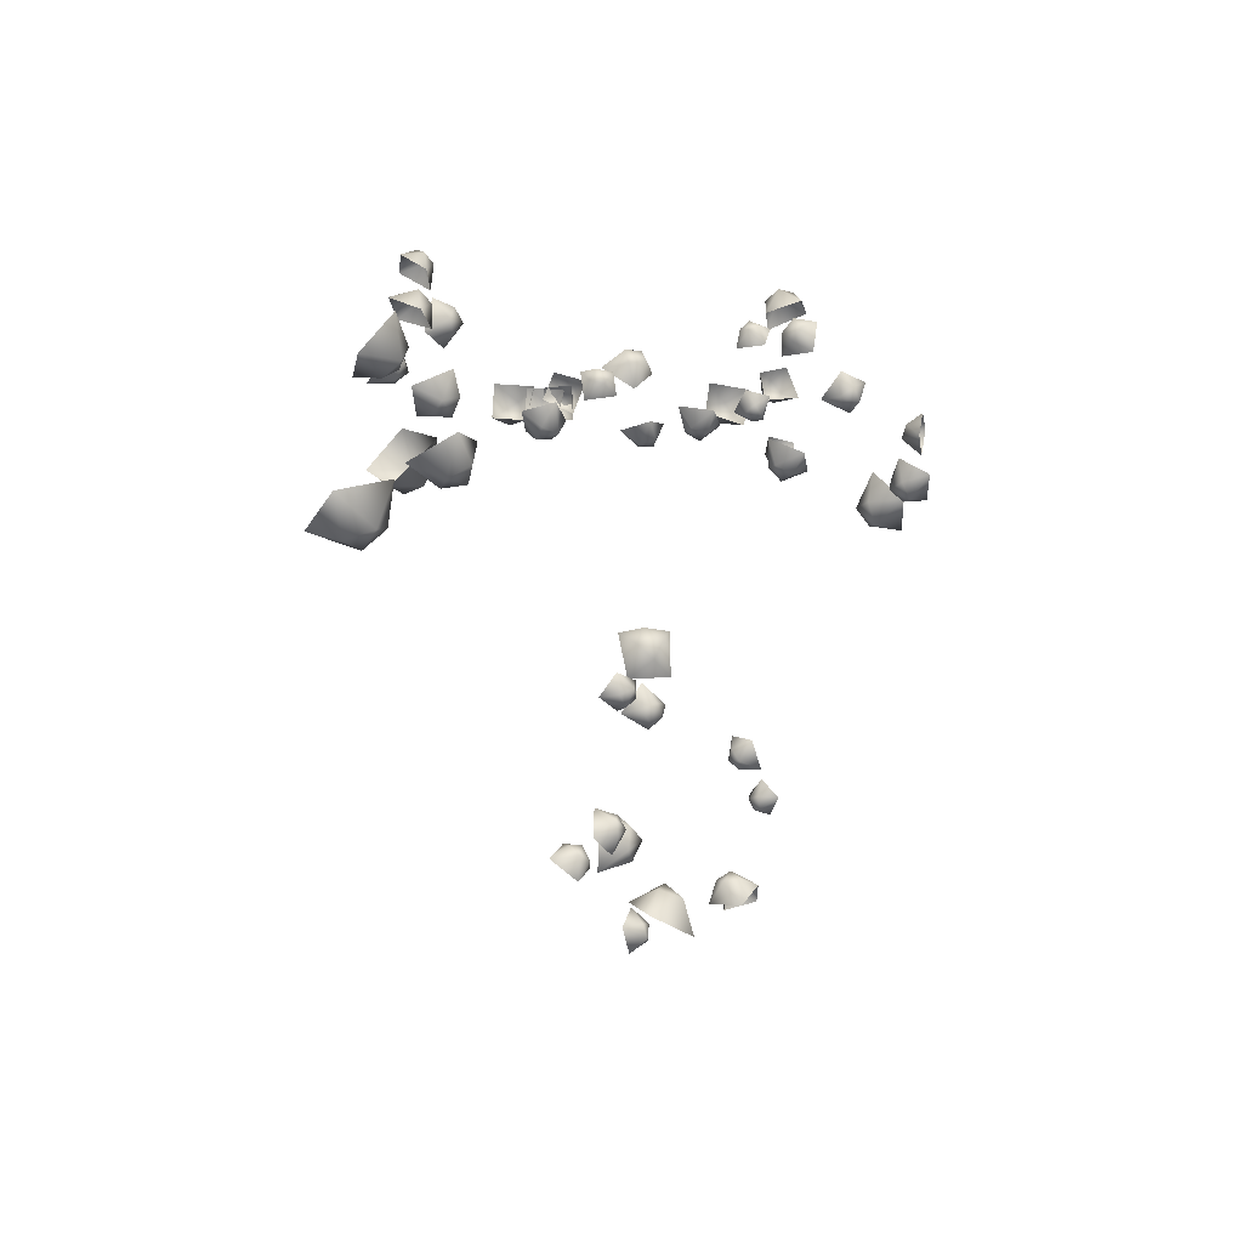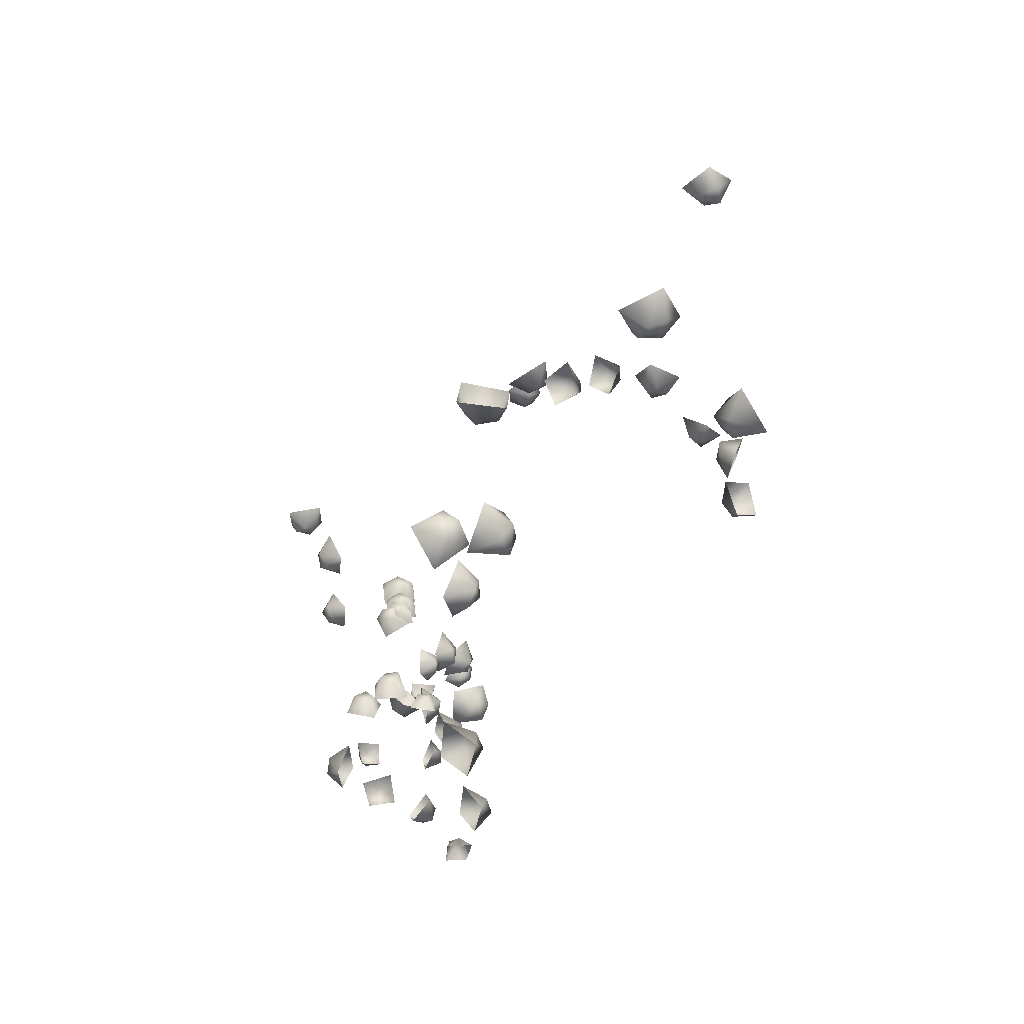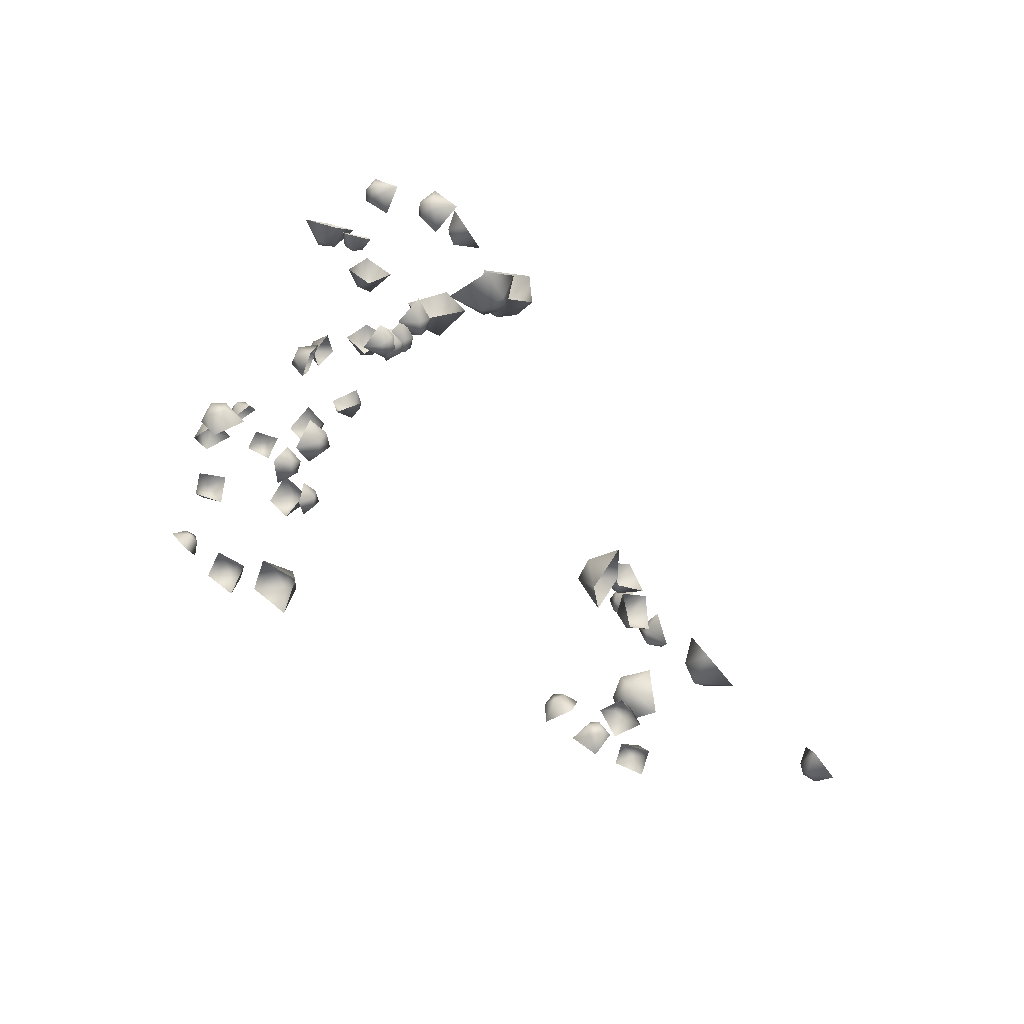
<metadata>
{"format":"obj","ext":"obj","renderer":"f3d","projection":"perspective","resolution":1024,"background":"white","views":[{"elev":-39.3,"azim":-88.5,"up":"+Z"},{"elev":-54.0,"azim":72.5,"up":"+Y"},{"elev":68.5,"azim":39.0,"up":"+Z"}]}
</metadata>
<code>
g NewMesh_tris_420
v 25.81 8.687 -2.176
v 27.93 8.726 -4.116
v 26.03 7.249 -3.763
v 24.85 7.883 -3.64
v 24.15 9.495 -3.685
v 25.21 8.008 -5.001
v 25.93 9.694 -5.924
v 26.46 7.82 -4.876
v 23.28 1.155 0.8608
v 24.78 0.6643 -0.06158
v 23.84 1.897 -0.143
v 23.7 2.28 0.6077
v 23.98 2.217 1.689
v 24.55 2.47 0.3995
v 25.62 1.936 0.9305
v 24.68 1.86 -0.1157
v -1.731 20.93 -2.99
v -0.2201 18.38 -0.9264
v -0.03046 19.03 -3.912
v 0.3249 20.65 -4.249
v 0.7766 22.57 -3.235
v 1.825 19.96 -3.591
v 2.785 20.34 -1.219
v 1.18 18.72 -2.813
v -13.43 18.26 -6.068
v -13.87 16.79 -4.052
v -12.72 16.51 -5.843
v -11.96 17.4 -6.08
v -11.46 18.75 -5.501
v -11.48 16.81 -5.095
v -11.51 17.38 -3.373
v -12.42 16.31 -4.731
v 0.779 16.5 11.41
v 1.617 16.7 9.631
v 0.4709 15.65 10.24
v -0.2317 16.06 10.67
v -0.6552 17.16 10.95
v -0.3572 16.26 9.731
v -0.1016 17.49 9.088
v 0.4663 16.13 9.468
v 0.6562 -1.072 -0.09993
v 0.8978 0.5303 0.8411
v 0.6855 0.199 -0.6975
v -0.002002 -0.3194 -0.864
v -0.8692 -0.8545 -0.3347
v -0.3594 0.4937 -0.617
v -0.8692 -0.8545 -0.3347
v 0.2962 0.7887 -0.2015
v -0.93 0.791 0.5598
v -0.8692 -0.8545 -0.3347
v 0.8978 0.5303 0.8411
v 0.8978 0.5303 0.8411
v -1.359 14.42 0.295
v 0.1655 16.79 -0.2701
v -0.4586 14.86 -1.61
v -1.769 14.57 -1.582
v -3.288 15.14 -0.912
v -1.661 15.75 -2.339
v -3.288 15.14 -0.912
v -0.5361 16.15 -1.897
v -2.147 17.65 -1.716
v -3.288 15.14 -0.912
v 0.1655 16.79 -0.2701
v 0.1655 16.79 -0.2701
v -0.6221 10.8 2.223
v -0.9548 10.44 3.975
v 0.3027 10.91 3.218
v 0.1761 11.58 2.709
v -0.618 12.3 2.398
v 0.1302 11.9 3.544
v -0.618 12.3 2.398
v -0.04107 11.21 3.921
v -0.9499 12.24 4.185
v -0.618 12.3 2.398
v -0.9548 10.44 3.975
v -0.9548 10.44 3.975
v -0.8795 5.691 1.693
v -0.00936 7.02 1.935
v -0.1867 6.21 0.8547
v -0.9066 6.074 0.6842
v -1.821 6.306 0.9691
v -0.7811 6.83 0.4876
v -1.821 6.306 0.9691
v -0.2141 6.949 0.9019
v -1.137 7.757 1.068
v -1.821 6.306 0.9691
v -0.00936 7.02 1.935
v -0.00936 7.02 1.935
v -1.422 3.033 0.9873
v -1.036 4.633 1.507
v -1.232 4.032 0.1876
v -1.917 3.61 0.1126
v -2.784 3.342 0.655
v -2.154 4.425 0.1456
v -2.784 3.342 0.655
v -1.53 4.705 0.4888
v -2.668 5.003 1.108
v -2.784 3.342 0.655
v -1.036 4.633 1.507
v -1.036 4.633 1.507
v -0.6327 12.25 2.34
v -0.9934 11.87 4.24
v 0.37 12.37 3.419
v 0.2327 13.1 2.867
v -0.6282 13.88 2.53
v 0.183 13.45 3.772
v -0.6282 13.88 2.53
v -0.002733 12.7 4.181
v -0.988 13.82 4.467
v -0.6282 13.88 2.53
v -0.9934 11.87 4.24
v -0.9934 11.87 4.24
v 22.57 7.948 -9.959
v 24.61 5.921 -9.813
v 22.31 6.034 -9.001
v 21.41 6.404 -9.931
v 21.29 6.824 -11.64
v 21.81 5.095 -10.29
v 21.29 6.824 -11.64
v 22.92 5.071 -9.673
v 23.07 4.574 -11.83
v 21.29 6.824 -11.64
v 24.61 5.921 -9.813
v 24.61 5.921 -9.813
v 22.47 6.834 1.069
v 21.08 8.307 1.153
v 21.08 6.735 0.4601
v 21.35 6.047 1.051
v 21.71 5.867 2.227
v 20.45 6.331 1.375
v 21.71 5.867 2.227
v 20.44 7.148 1.002
v 20.17 7.148 2.541
v 21.71 5.867 2.227
v 21.08 8.307 1.153
v 21.08 8.307 1.153
v 35.49 8.201 -5.192
v 33.64 8.551 -4.581
v 34.51 7.141 -4.839
v 35.34 7.124 -4.425
v 36.05 7.789 -3.698
v 34.69 7.043 -3.706
v 36.05 7.789 -3.698
v 34 7.387 -4.125
v 34.31 8.058 -2.792
v 36.05 7.789 -3.698
v 33.64 8.551 -4.581
v 33.64 8.551 -4.581
v 21.25 9.756 -6.787
v 21.41 9.715 -4.792
v 20.91 8.569 -5.937
v 21.51 8.444 -6.646
v 22.6 8.818 -7.049
v 21.94 8.04 -5.86
v 22.6 8.818 -7.049
v 21.5 8.479 -5.231
v 23.03 8.592 -5.107
v 22.6 8.818 -7.049
v 21.41 9.715 -4.792
v 21.41 9.715 -4.792
v 23.21 2.998 -10.13
v 23.36 1.278 -9.536
v 22.88 2.589 -8.868
v 22.3 3.021 -9.318
v 21.7 2.959 -10.26
v 21.87 2.294 -9.008
v 21.7 2.959 -10.26
v 22.52 1.829 -8.877
v 21.55 1.231 -9.695
v 21.7 2.959 -10.26
v 23.36 1.278 -9.536
v 23.36 1.278 -9.536
v 19.28 7.897 2.154
v 18.74 8.401 4.927
v 17.43 7.399 3.138
v 18.07 6.429 2.463
v 19.59 5.548 2.439
v 17.78 5.881 3.732
v 19.59 5.548 2.439
v 17.64 6.972 4.371
v 19.11 5.586 5.268
v 19.59 5.548 2.439
v 18.74 8.401 4.927
v 18.74 8.401 4.927
v -10.41 17.02 -2.435
v -8.98 17.88 -2.803
v -9.575 16.67 -3.337
v -10.34 16.75 -3.545
v -11.11 17.46 -3.593
v -9.909 17.18 -4.118
v -11.11 17.46 -3.593
v -9.281 17.3 -3.714
v -9.815 18.4 -4.19
v -11.11 17.46 -3.593
v -8.98 17.88 -2.803
v -8.98 17.88 -2.803
v -6.475 14.9 -1.647
v -6.206 16.69 -2.701
v -6.617 15.04 -3.204
v -7.36 14.64 -2.707
v -8.21 14.91 -1.786
v -7.785 15.36 -3.306
v -8.21 14.91 -1.786
v -7.028 15.88 -3.447
v -8.286 16.7 -2.868
v -8.21 14.91 -1.786
v -6.206 16.69 -2.701
v -6.206 16.69 -2.701
v -4.457 7.829 0.05934
v -4.548 9.299 -0.2765
v -5.429 8.388 -0.09841
v -5.351 8.019 0.4998
v -4.817 7.973 1.254
v -5.582 8.693 0.7097
v -4.817 7.973 1.254
v -5.397 9.032 0.1629
v -4.979 9.472 1.155
v -4.817 7.973 1.254
v -4.548 9.299 -0.2765
v -4.548 9.299 -0.2765
v -4.665 0.9522 2.985
v -4.241 2.256 3.221
v -5.261 1.695 3.409
v -5.202 1.131 3.728
v -4.616 0.6336 4.097
v -5.075 1.618 4.192
v -4.616 0.6336 4.097
v -4.922 2.071 3.802
v -4.183 1.875 4.553
v -4.616 0.6336 4.097
v -4.241 2.256 3.221
v -4.241 2.256 3.221
v -4.302 -3.602 0.781
v -2.992 -2.898 0.115
v -4.226 -3.259 -0.3892
v -4.818 -3.008 0.02048
v -5.031 -2.46 0.8279
v -4.512 -2.358 -0.3349
v -5.031 -2.46 0.8279
v -3.848 -2.614 -0.461
v -3.865 -1.53 0.1712
v -5.031 -2.46 0.8279
v -2.992 -2.898 0.115
v -2.992 -2.898 0.115
v -4.052 0.8036 0.2621
v -2.694 1.106 0.08835
v -3.641 1.193 -0.6238
v -4.152 1.506 -0.3569
v -4.386 1.917 0.3607
v -3.678 1.993 -0.4766
v -4.386 1.917 0.3607
v -3.178 1.625 -0.4982
v -3.094 2.439 0.2066
v -4.386 1.917 0.3607
v -2.694 1.106 0.08835
v -2.694 1.106 0.08835
v -4.499 10.6 -0.3002
v -2.675 10.22 0.3014
v -3.339 10.5 -1.193
v -3.858 11.26 -1.241
v -4.228 12.18 -0.5745
v -2.951 11.57 -1.167
v -4.228 12.18 -0.5745
v -2.603 10.86 -0.8145
v -2.35 12.12 -0.02721
v -4.228 12.18 -0.5745
v -2.675 10.22 0.3014
v -2.675 10.22 0.3014
v -0.7982 11.46 3.536
v -0.6707 10.02 2.659
v -0.0828 10.48 3.885
v -0.6018 10.76 4.409
v -1.618 10.92 4.539
v -0.7312 9.941 4.393
v -1.618 10.92 4.539
v -0.433 9.8 3.721
v -1.653 9.367 3.86
v -1.618 10.92 4.539
v -0.6707 10.02 2.659
v -0.6707 10.02 2.659
v -0.3244 3.692 2.923
v 0.3183 1.843 2.655
v 0.9517 3.167 3.461
v 0.3647 3.571 4.05
v -0.7571 3.459 4.491
v 0.6053 2.724 4.461
v -0.7571 3.459 4.491
v 0.8647 2.304 3.738
v -0.2002 1.564 4.533
v -0.7571 3.459 4.491
v 0.3183 1.843 2.655
v 0.3183 1.843 2.655
v -7.725 17.8 6.293
v -6.065 18.01 6.821
v -7.15 17.09 7.243
v -7.51 16.68 6.625
v -7.456 16.56 5.558
v -6.722 16.34 6.7
v -7.456 16.56 5.558
v -6.377 16.93 7.067
v -5.742 16.54 5.939
v -7.456 16.56 5.558
v -6.065 18.01 6.821
v -6.065 18.01 6.821
v -1.207 -6.536 -2.162
v 0.756 -6.552 -1.996
v -0.303 -5.631 -2.9
v -0.9904 -5.255 -2.414
v -1.405 -5.166 -1.284
v -0.1925 -4.77 -2.154
v -1.405 -5.166 -1.284
v 0.3975 -5.371 -2.385
v 0.5184 -4.911 -0.9441
v -1.405 -5.166 -1.284
v 0.756 -6.552 -1.996
v 0.756 -6.552 -1.996
v 2.049 -5.665 -0.7268
v 4.558 -5.725 -0.5032
v 3.203 -4.294 -1.326
v 2.315 -3.998 -0.6082
v 1.772 -4.269 0.8118
v 3.327 -3.48 -0.1151
v 1.772 -4.269 0.8118
v 4.091 -4.14 -0.5939
v 4.226 -4.052 1.34
v 1.772 -4.269 0.8118
v 4.558 -5.725 -0.5032
v 4.558 -5.725 -0.5032
v -4.272 -5.799 -2.577
v -2.82 -6.012 -2.483
v -3.569 -5.085 -2.117
v -4.113 -5.289 -1.746
v -4.485 -6.031 -1.395
v -3.539 -5.377 -1.314
v -4.485 -6.031 -1.395
v -3.08 -5.406 -1.776
v -3.075 -6.289 -1.066
v -4.485 -6.031 -1.395
v -2.82 -6.012 -2.483
v -2.82 -6.012 -2.483
v 19.04 2.191 -12.5
v 19.95 3.832 -11.85
v 18.48 3.116 -11.48
v 18.53 2.214 -11.27
v 19.34 1.319 -11.13
v 18.93 2.685 -10.51
v 19.34 1.319 -11.13
v 19.13 3.437 -10.92
v 20.31 2.787 -10.21
v 19.34 1.319 -11.13
v 19.95 3.832 -11.85
v 19.95 3.832 -11.85
v 25.66 -0.2727 -1.328
v 27.26 0.1636 -1.376
v 26.09 0.7764 -1.852
v 25.52 0.8365 -1.321
v 25.32 0.6377 -0.3397
v 26.09 1.376 -1.093
v 25.32 0.6377 -0.3397
v 26.66 1.075 -1.447
v 26.86 1.254 -0.1927
v 25.32 0.6377 -0.3397
v 27.26 0.1636 -1.376
v 27.26 0.1636 -1.376
v 18.6 10.38 -11.26
v 17.81 11.81 -10.38
v 17.52 10.27 -10.39
v 18.22 9.771 -10.24
v 19.34 9.853 -10.01
v 18.03 10.17 -9.443
v 19.34 9.853 -10.01
v 17.59 10.81 -9.731
v 18.68 11.18 -8.88
v 19.34 9.853 -10.01
v 17.81 11.81 -10.38
v 17.81 11.81 -10.38
v 1.076 0.6088 1.257
v 1.849 -0.6173 1.299
v 2.109 0.5482 1.59
v 1.657 0.8408 2.003
v 0.9106 0.663 2.451
v 2.007 0.3676 2.406
v 0.9106 0.663 2.451
v 2.221 -0.01286 1.935
v 1.651 -0.5523 2.729
v 0.9106 0.663 2.451
v 1.849 -0.6173 1.299
v 1.849 -0.6173 1.299
v -4.108 6.177 1.805
v -4.55 7.012 0.4134
v -5.299 6.435 1.48
v -5.11 6.661 2.326
v -4.325 7.341 2.858
v -5.516 7.423 1.963
v -4.325 7.341 2.858
v -5.451 7.216 1.147
v -4.883 8.527 1.476
v -4.325 7.341 2.858
v -4.55 7.012 0.4134
v -4.55 7.012 0.4134
v -5.937 -1.447 3.13
v -5.419 -1.212 1.705
v -6.36 -0.6571 2.409
v -6.186 -0.3546 3.148
v -5.325 -0.3055 3.772
v -5.815 0.186 2.6
v -5.325 -0.3055 3.772
v -5.84 -0.2596 1.973
v -4.617 0.1954 2.267
v -5.325 -0.3055 3.772
v -5.419 -1.212 1.705
v -5.419 -1.212 1.705
v -0.2151 1.003 5.657
v 0.2427 0.7704 4.236
v 0.8677 0.8799 5.348
v 0.662 0.4092 5.968
v -0.06459 -0.3246 6.149
v 1.043 -0.1086 5.425
v -0.06459 -0.3246 6.149
v 1.019 0.3399 4.814
v 0.4971 -0.8543 4.622
v -0.06459 -0.3246 6.149
v 0.2427 0.7704 4.236
v 0.2427 0.7704 4.236
v -1.092 11.38 4.029
v -0.253 11.58 2.834
v -0.05355 11.01 3.929
v -0.5513 10.46 4.174
v -1.42 10.04 3.827
v -0.1422 10.11 3.552
v -1.42 10.04 3.827
v 0.1439 10.73 3.259
v -0.5179 10.01 2.423
v -1.42 10.04 3.827
v -0.253 11.58 2.834
v -0.253 11.58 2.834
v 18.26 8.458 1.804
v 19.62 7.475 2.306
v 18.78 7.493 1.085
v 18.68 8.286 0.6095
v 19.05 9.433 0.7368
v 19.59 8.013 0.4378
v 19.05 9.433 0.7368
v 19.67 7.425 1.083
v 20.75 8.497 1.091
v 19.05 9.433 0.7368
v 19.62 7.475 2.306
v 19.62 7.475 2.306
v 1.484 20.05 1.261
v 0.2692 18.64 -0.9611
v 2.296 18.24 0.3707
v 2.195 18.16 1.91
v 0.7308 18.36 3.276
v 1.505 16.8 1.385
v 0.7308 18.36 3.276
v 1.322 17.18 -0.006023
v -0.7974 16.4 1.132
v 0.7308 18.36 3.276
v 0.2692 18.64 -0.9611
v 0.2692 18.64 -0.9611
v -3.66 17.24 6.929
v -3.722 18.85 7.721
v -3.715 17.42 8.259
v -3.022 16.82 7.995
v -2.039 16.87 7.233
v -2.572 17.47 8.605
v -2.039 16.87 7.233
v -3.209 18.11 8.604
v -1.789 18.63 8.209
v -2.039 16.87 7.233
v -3.722 18.85 7.721
v -3.722 18.85 7.721
v -5.577 -0.8215 4.957
v -5.293 0.846 4.476
v -5.571 0.2003 5.79
v -5.033 -0.5104 6.079
v -4.094 -1.142 5.623
v -4.46 0.28 6.153
v -4.094 -1.142 5.623
v -4.939 0.8297 5.657
v -3.476 0.7064 5.214
v -4.094 -1.142 5.623
v -5.293 0.846 4.476
v -5.293 0.846 4.476
f 47 46 44
f 44 46 43
f 44 43 41
f 41 43 42
f 41 45 44
f 52 43 48
f 48 43 46
f 48 46 49
f 49 46 50
f 49 51 48
f 59 58 56
f 56 58 55
f 56 55 53
f 53 55 54
f 53 57 56
f 64 55 60
f 60 55 58
f 60 58 61
f 61 58 62
f 61 63 60
f 71 70 68
f 68 70 67
f 68 67 65
f 65 67 66
f 65 69 68
f 76 67 72
f 72 67 70
f 72 70 73
f 73 70 74
f 73 75 72
f 83 82 80
f 80 82 79
f 80 79 77
f 77 79 78
f 77 81 80
f 88 79 84
f 84 79 82
f 84 82 85
f 85 82 86
f 85 87 84
f 95 94 92
f 92 94 91
f 92 91 89
f 89 91 90
f 89 93 92
f 100 91 96
f 96 91 94
f 96 94 97
f 97 94 98
f 97 99 96
f 107 106 104
f 104 106 103
f 104 103 101
f 101 103 102
f 101 105 104
f 112 103 108
f 108 103 106
f 108 106 109
f 109 106 110
f 109 111 108
f 119 118 116
f 116 118 115
f 116 115 113
f 113 115 114
f 113 117 116
f 124 115 120
f 120 115 118
f 120 118 121
f 121 118 122
f 121 123 120
f 131 130 128
f 128 130 127
f 128 127 125
f 125 127 126
f 125 129 128
f 136 127 132
f 132 127 130
f 132 130 133
f 133 130 134
f 133 135 132
f 143 142 140
f 140 142 139
f 140 139 137
f 137 139 138
f 137 141 140
f 148 139 144
f 144 139 142
f 144 142 145
f 145 142 146
f 145 147 144
f 155 154 152
f 152 154 151
f 152 151 149
f 149 151 150
f 149 153 152
f 160 151 156
f 156 151 154
f 156 154 157
f 157 154 158
f 157 159 156
f 167 166 164
f 164 166 163
f 164 163 161
f 161 163 162
f 161 165 164
f 172 163 168
f 168 163 166
f 168 166 169
f 169 166 170
f 169 171 168
f 179 178 176
f 176 178 175
f 176 175 173
f 173 175 174
f 173 177 176
f 184 175 180
f 180 175 178
f 180 178 181
f 181 178 182
f 181 183 180
f 191 190 188
f 188 190 187
f 188 187 185
f 185 187 186
f 185 189 188
f 196 187 192
f 192 187 190
f 192 190 193
f 193 190 194
f 193 195 192
f 203 202 200
f 200 202 199
f 200 199 197
f 197 199 198
f 197 201 200
f 208 199 204
f 204 199 202
f 204 202 205
f 205 202 206
f 205 207 204
f 215 214 212
f 212 214 211
f 212 211 209
f 209 211 210
f 209 213 212
f 220 211 216
f 216 211 214
f 216 214 217
f 217 214 218
f 217 219 216
f 227 226 224
f 224 226 223
f 224 223 221
f 221 223 222
f 221 225 224
f 232 223 228
f 228 223 226
f 228 226 229
f 229 226 230
f 229 231 228
f 239 238 236
f 236 238 235
f 236 235 233
f 233 235 234
f 233 237 236
f 244 235 240
f 240 235 238
f 240 238 241
f 241 238 242
f 241 243 240
f 251 250 248
f 248 250 247
f 248 247 245
f 245 247 246
f 245 249 248
f 256 247 252
f 252 247 250
f 252 250 253
f 253 250 254
f 253 255 252
f 263 262 260
f 260 262 259
f 260 259 257
f 257 259 258
f 257 261 260
f 268 259 264
f 264 259 262
f 264 262 265
f 265 262 266
f 265 267 264
f 275 274 272
f 272 274 271
f 272 271 269
f 269 271 270
f 269 273 272
f 280 271 276
f 276 271 274
f 276 274 277
f 277 274 278
f 277 279 276
f 287 286 284
f 284 286 283
f 284 283 281
f 281 283 282
f 281 285 284
f 292 283 288
f 288 283 286
f 288 286 289
f 289 286 290
f 289 291 288
f 299 298 296
f 296 298 295
f 296 295 293
f 293 295 294
f 293 297 296
f 304 295 300
f 300 295 298
f 300 298 301
f 301 298 302
f 301 303 300
f 311 310 308
f 308 310 307
f 308 307 305
f 305 307 306
f 305 309 308
f 316 307 312
f 312 307 310
f 312 310 313
f 313 310 314
f 313 315 312
f 323 322 320
f 320 322 319
f 320 319 317
f 317 319 318
f 317 321 320
f 328 319 324
f 324 319 322
f 324 322 325
f 325 322 326
f 325 327 324
f 335 334 332
f 332 334 331
f 332 331 329
f 329 331 330
f 329 333 332
f 340 331 336
f 336 331 334
f 336 334 337
f 337 334 338
f 337 339 336
f 347 346 344
f 344 346 343
f 344 343 341
f 341 343 342
f 341 345 344
f 352 343 348
f 348 343 346
f 348 346 349
f 349 346 350
f 349 351 348
f 359 358 356
f 356 358 355
f 356 355 353
f 353 355 354
f 353 357 356
f 364 355 360
f 360 355 358
f 360 358 361
f 361 358 362
f 361 363 360
f 371 370 368
f 368 370 367
f 368 367 365
f 365 367 366
f 365 369 368
f 376 367 372
f 372 367 370
f 372 370 373
f 373 370 374
f 373 375 372
f 383 382 380
f 380 382 379
f 380 379 377
f 377 379 378
f 377 381 380
f 388 379 384
f 384 379 382
f 384 382 385
f 385 382 386
f 385 387 384
f 395 394 392
f 392 394 391
f 392 391 389
f 389 391 390
f 389 393 392
f 400 391 396
f 396 391 394
f 396 394 397
f 397 394 398
f 397 399 396
f 407 406 404
f 404 406 403
f 404 403 401
f 401 403 402
f 401 405 404
f 412 403 408
f 408 403 406
f 408 406 409
f 409 406 410
f 409 411 408
f 419 418 416
f 416 418 415
f 416 415 413
f 413 415 414
f 413 417 416
f 424 415 420
f 420 415 418
f 420 418 421
f 421 418 422
f 421 423 420
f 431 430 428
f 428 430 427
f 428 427 425
f 425 427 426
f 425 429 428
f 436 427 432
f 432 427 430
f 432 430 433
f 433 430 434
f 433 435 432
f 443 442 440
f 440 442 439
f 440 439 437
f 437 439 438
f 437 441 440
f 448 439 444
f 444 439 442
f 444 442 445
f 445 442 446
f 445 447 444
f 455 454 452
f 452 454 451
f 452 451 449
f 449 451 450
f 449 453 452
f 460 451 456
f 456 451 454
f 456 454 457
f 457 454 458
f 457 459 456
f 467 466 464
f 464 466 463
f 464 463 461
f 461 463 462
f 461 465 464
f 472 463 468
f 468 463 466
f 468 466 469
f 469 466 470
f 469 471 468
f 479 478 476
f 476 478 475
f 476 475 473
f 473 475 474
f 473 477 476
f 484 475 480
f 480 475 478
f 480 478 481
f 481 478 482
f 481 483 480
f 2 3 8
f 2 8 7
f 7 8 6
f 7 6 5
f 5 6 4
f 5 4 1
f 1 4 3
f 1 3 2
f 10 11 16
f 10 16 15
f 15 16 14
f 15 14 13
f 13 14 12
f 13 12 9
f 9 12 11
f 9 11 10
f 18 19 24
f 18 24 23
f 23 24 22
f 23 22 21
f 21 22 20
f 21 20 17
f 17 20 19
f 17 19 18
f 26 27 32
f 26 32 31
f 31 32 30
f 31 30 29
f 29 30 28
f 29 28 25
f 25 28 27
f 25 27 26
f 34 35 40
f 34 40 39
f 39 40 38
f 39 38 37
f 37 38 36
f 37 36 33
f 33 36 35
f 33 35 34
f 3 4 6
f 3 6 8
f 11 12 14
f 11 14 16
f 19 20 22
f 19 22 24
f 27 28 30
f 27 30 32
f 35 36 38
f 35 38 40

</code>
